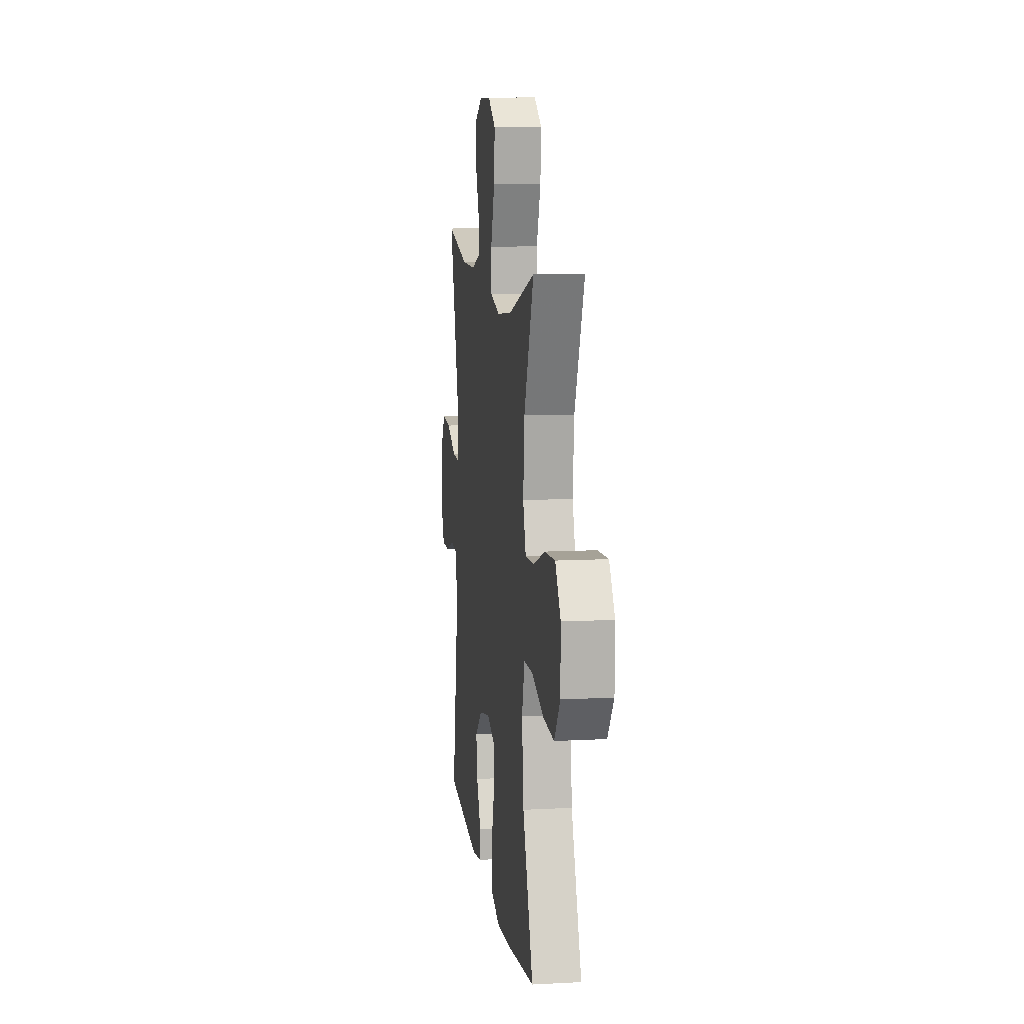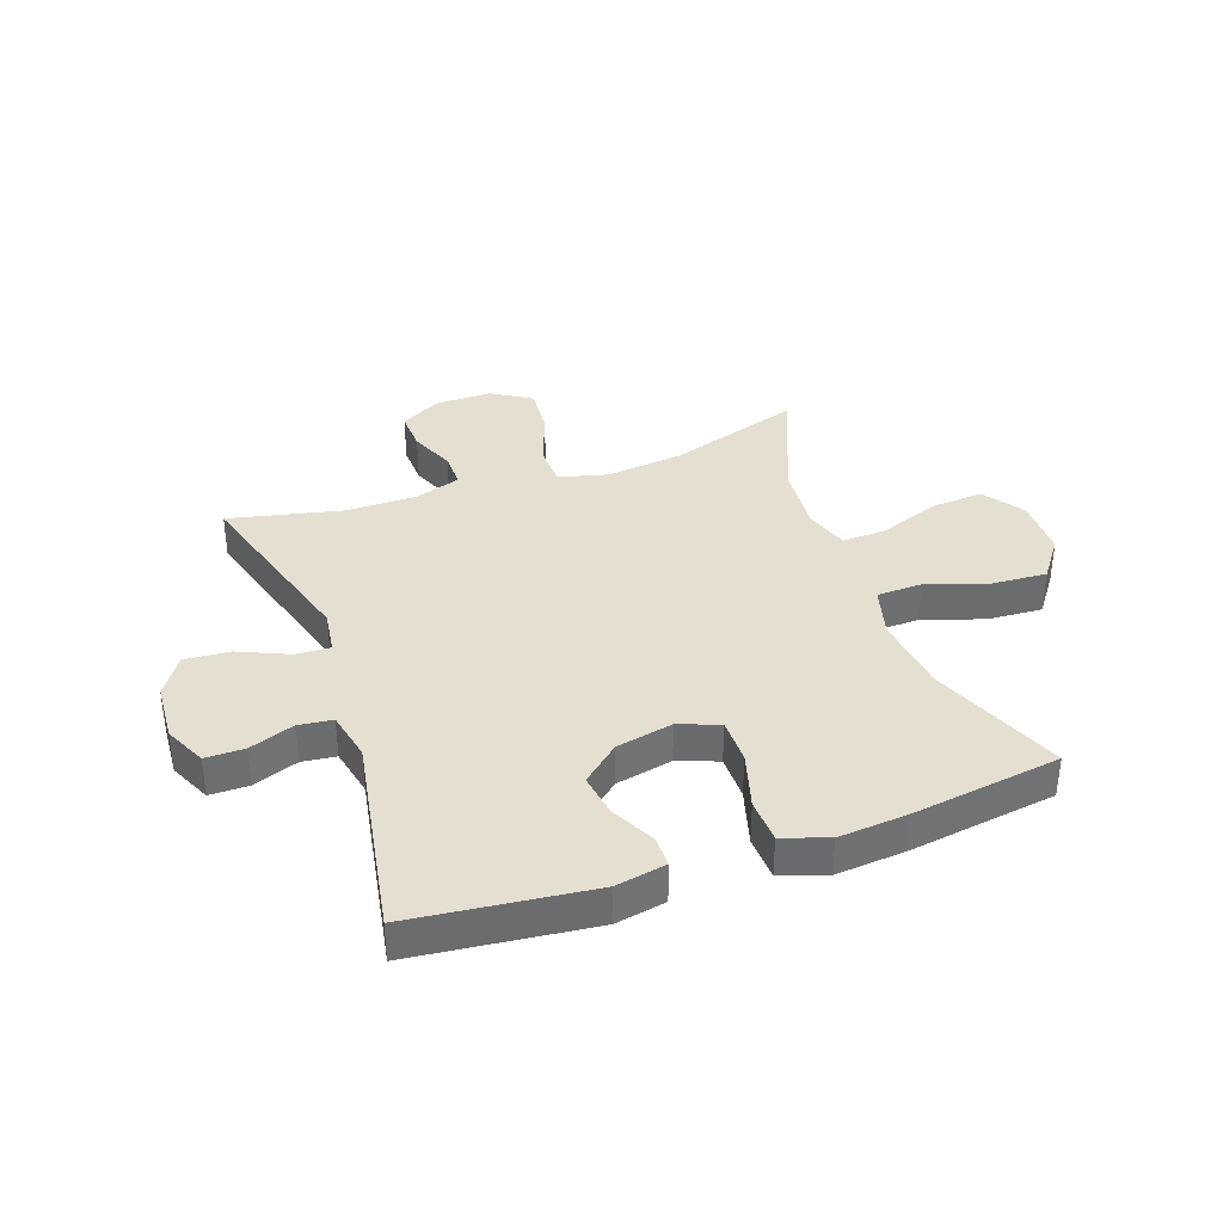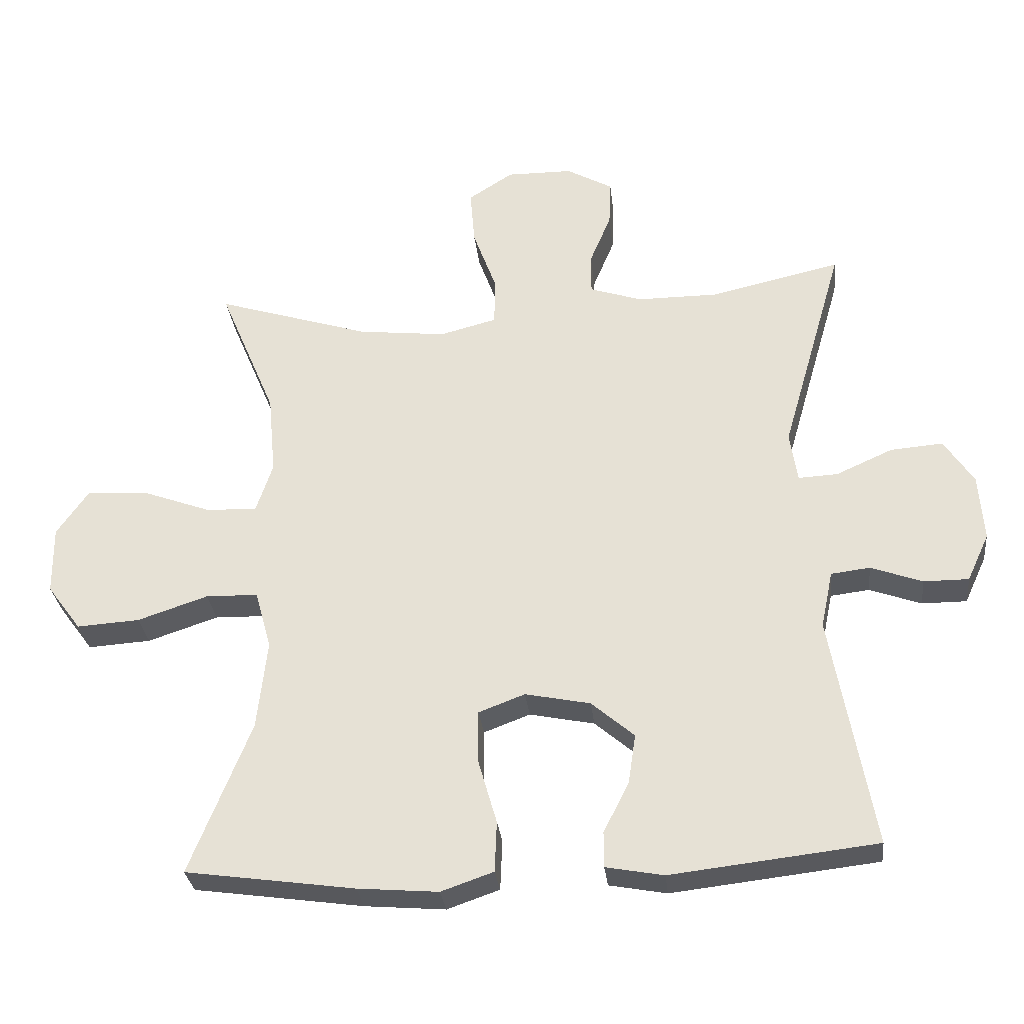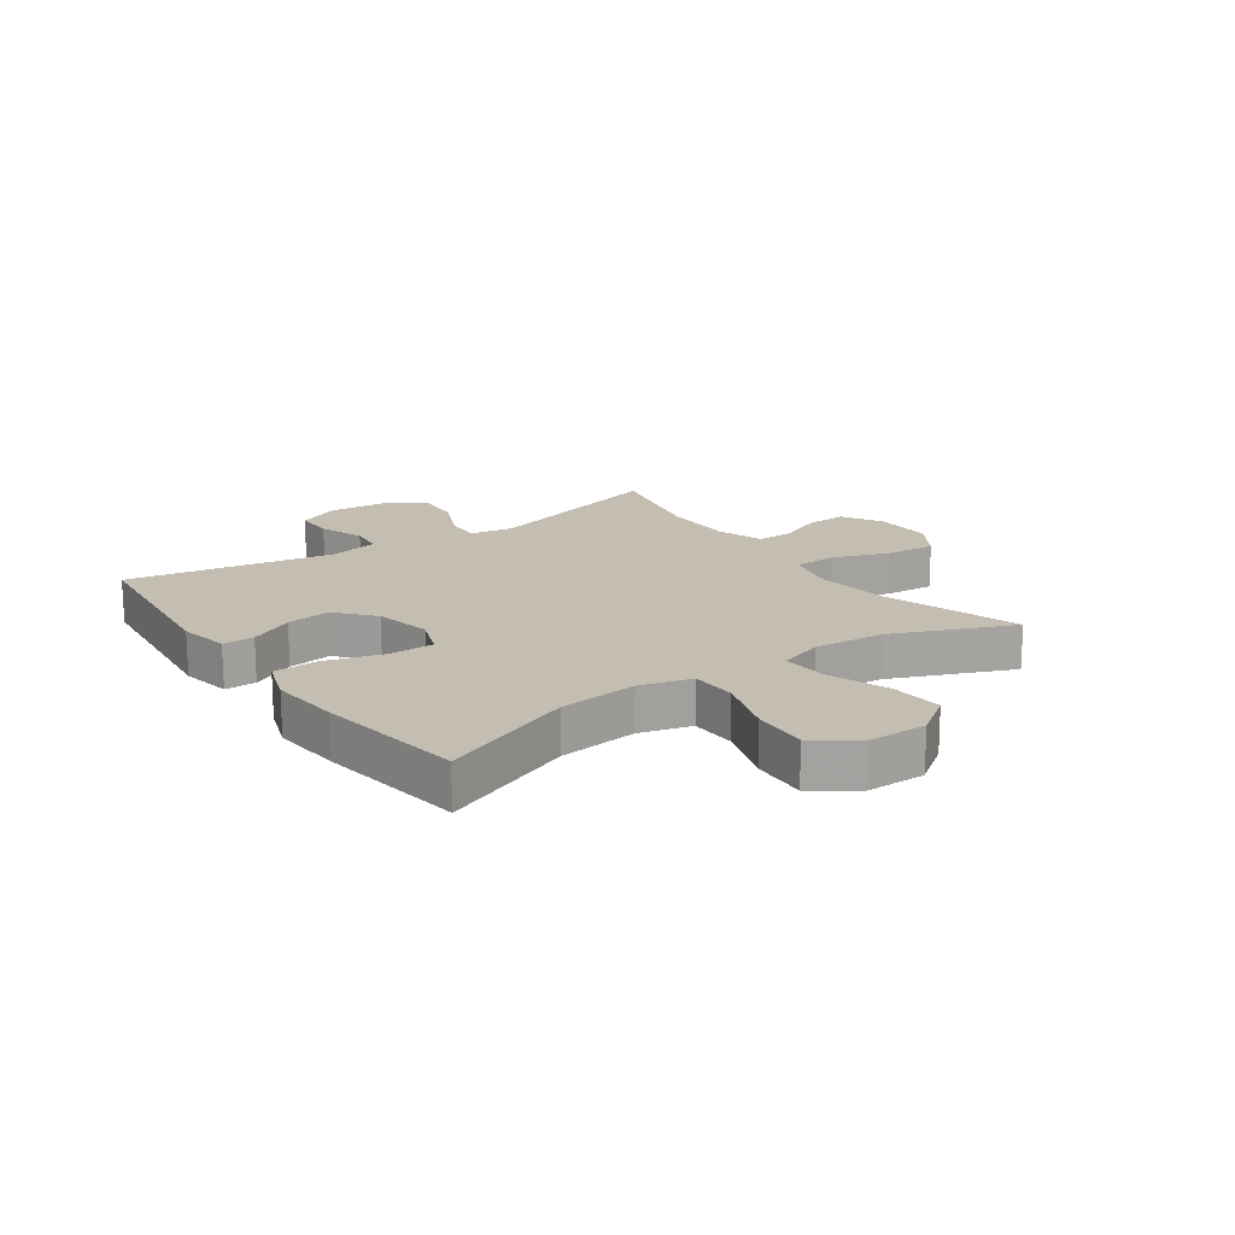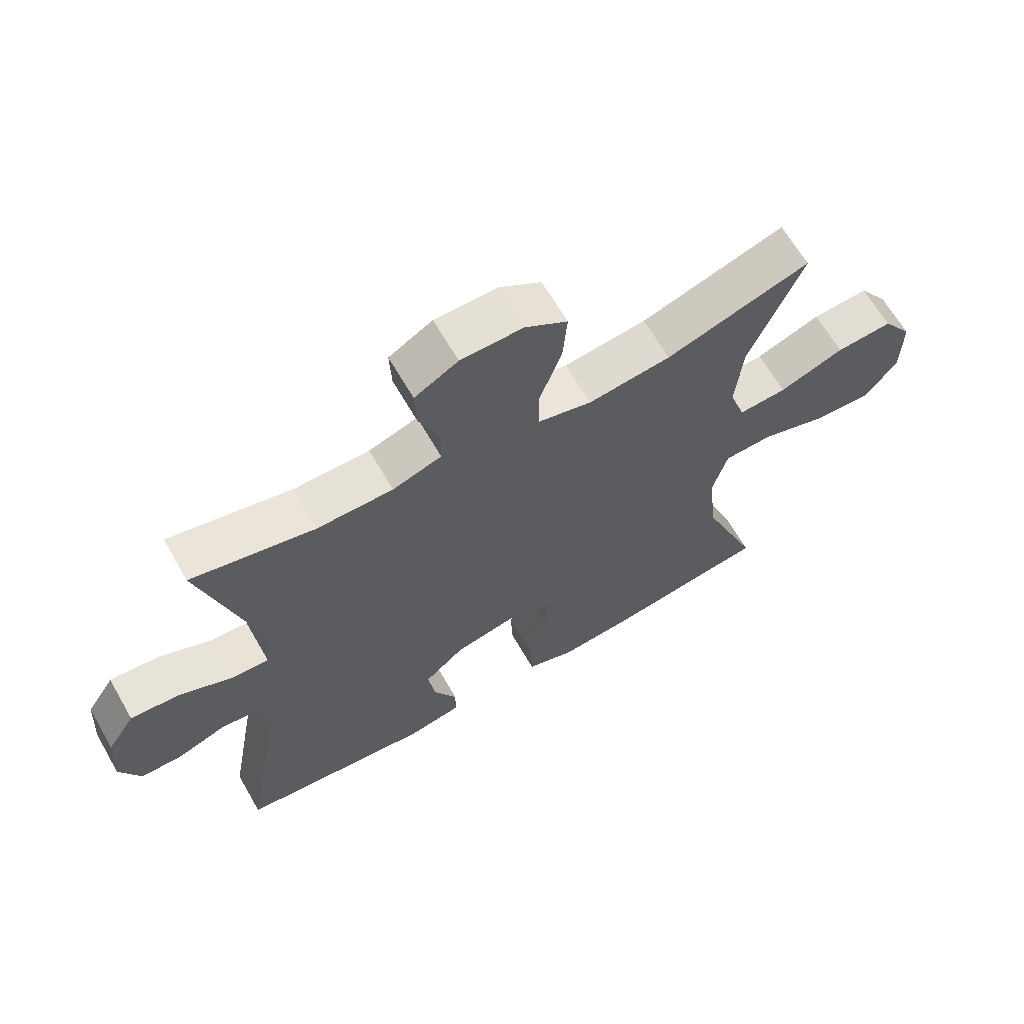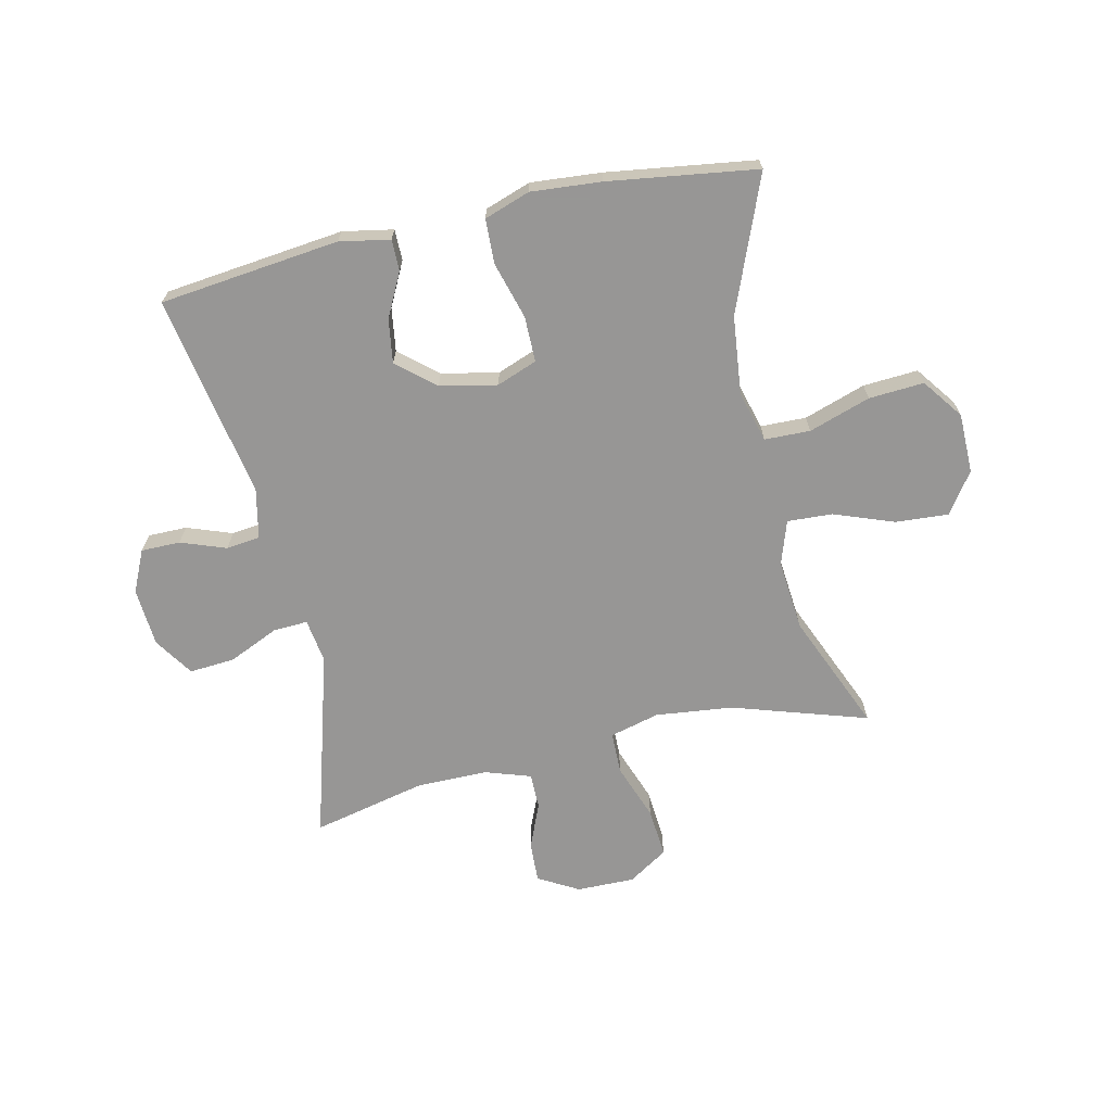
<metadata>
{"format":"obj","ext":"obj","renderer":"f3d","projection":"perspective","resolution":1024,"background":"white","views":[{"elev":10.3,"azim":-97.7,"up":"+Z"},{"elev":36.6,"azim":160.4,"up":"+Y"},{"elev":-30.3,"azim":6.3,"up":"+Z"},{"elev":17.2,"azim":-125.3,"up":"+Y"},{"elev":64.9,"azim":150.1,"up":"+Z"},{"elev":-68.0,"azim":-167.3,"up":"+Y"}]}
</metadata>
<code>
v -0.5 0.07 0.5
v -0.27 0.07 0.427
v -0.138 0.07 0.412
v -0.053 0.07 0.434
v -0.052 0.07 0.506
v -0.087 0.07 0.602
v -0.094 0.07 0.686
v -0.027 0.07 0.729
v 0.072 0.07 0.728
v 0.141 0.07 0.689
v 0.138 0.07 0.62
v 0.106 0.07 0.543
v 0.106 0.07 0.482
v 0.184 0.07 0.456
v 0.305 0.07 0.456
v 0.5 0.07 0.5
v 0.407 0.07 0.178
v 0.418 0.07 0.103
v 0.477 0.07 0.106
v 0.562 0.07 0.144
v 0.64 0.07 0.15
v 0.684 0.07 0.083
v 0.691 0.07 -0.017
v 0.658 0.07 -0.088
v 0.591 0.07 -0.088
v 0.514 0.07 -0.06
v 0.456 0.07 -0.067
v 0.438 0.07 -0.152
v 0.5 0.07 -0.5
v 0.193 0.07 -0.535
v 0.107 0.07 -0.519
v 0.107 0.07 -0.466
v 0.145 0.07 -0.391
v 0.156 0.07 -0.317
v 0.092 0.07 -0.262
v -0.005 0.07 -0.242
v -0.074 0.07 -0.268
v -0.074 0.07 -0.346
v -0.046 0.07 -0.443
v -0.049 0.07 -0.519
v -0.127 0.07 -0.546
v -0.247 0.07 -0.536
v -0.5 0.07 -0.5
v -0.409 0.07 -0.272
v -0.394 0.07 -0.138
v -0.418 0.07 -0.051
v -0.496 0.07 -0.049
v -0.601 0.07 -0.084
v -0.695 0.07 -0.09
v -0.746 0.07 -0.021
v -0.747 0.07 0.081
v -0.699 0.07 0.15
v -0.609 0.07 0.144
v -0.506 0.07 0.106
v -0.429 0.07 0.102
v -0.404 0.07 0.177
v -0.415 0.07 0.298
v -0.5 0 0.5
v -0.27 0 0.427
v -0.138 0 0.412
v -0.053 0 0.434
v -0.052 0 0.506
v -0.087 0 0.602
v -0.094 0 0.686
v -0.027 0 0.729
v 0.072 0 0.728
v 0.141 0 0.689
v 0.138 0 0.62
v 0.106 0 0.543
v 0.106 0 0.482
v 0.184 0 0.456
v 0.305 0 0.456
v 0.5 0 0.5
v 0.407 0 0.178
v 0.418 0 0.103
v 0.477 0 0.106
v 0.562 0 0.144
v 0.64 0 0.15
v 0.684 0 0.083
v 0.691 0 -0.017
v 0.658 0 -0.088
v 0.591 0 -0.088
v 0.514 0 -0.06
v 0.456 0 -0.067
v 0.438 0 -0.152
v 0.5 0 -0.5
v 0.193 0 -0.535
v 0.107 0 -0.519
v 0.107 0 -0.466
v 0.145 0 -0.391
v 0.156 0 -0.317
v 0.092 0 -0.262
v -0.005 0 -0.242
v -0.074 0 -0.268
v -0.074 0 -0.346
v -0.046 0 -0.443
v -0.049 0 -0.519
v -0.127 0 -0.546
v -0.247 0 -0.536
v -0.5 0 -0.5
v -0.409 0 -0.272
v -0.394 0 -0.138
v -0.418 0 -0.051
v -0.496 0 -0.049
v -0.601 0 -0.084
v -0.695 0 -0.09
v -0.746 0 -0.021
v -0.747 0 0.081
v -0.699 0 0.15
v -0.609 0 0.144
v -0.506 0 0.106
v -0.429 0 0.102
v -0.404 0 0.177
v -0.415 0 0.298
f 52 53 54
f 51 52 54
f 50 51 54
f 49 50 54
f 48 49 54
f 47 48 54
f 46 47 54 55
f 45 46 55 56
f 42 43 44
f 41 42 44
f 40 41 44
f 39 40 44
f 38 39 44
f 37 38 44 45
f 36 37 45 56
f 31 32 33
f 30 31 33
f 29 30 33
f 28 29 33
f 27 28 33 34
f 24 25 26
f 23 24 26
f 22 23 26
f 21 22 26
f 20 21 26
f 19 20 26
f 18 19 26 27
f 15 16 17
f 14 15 17 18
f 27 34 35
f 18 27 35
f 14 18 35
f 13 14 35
f 10 11 12
f 9 10 12
f 8 9 12
f 7 8 12
f 6 7 12
f 5 6 12
f 57 1 2
f 57 2 3
f 56 57 3 4
f 36 56 4
f 13 35 36
f 12 13 36
f 5 12 36
f 4 5 36
f 111 110 109
f 111 109 108
f 111 108 107
f 111 107 106
f 111 106 105
f 111 105 104
f 112 111 104 103
f 113 112 103 102
f 101 100 99
f 101 99 98
f 101 98 97
f 101 97 96
f 101 96 95
f 102 101 95 94
f 113 102 94 93
f 90 89 88
f 90 88 87
f 90 87 86
f 90 86 85
f 91 90 85 84
f 83 82 81
f 83 81 80
f 83 80 79
f 83 79 78
f 83 78 77
f 83 77 76
f 84 83 76 75
f 74 73 72
f 75 74 72 71
f 92 91 84
f 92 84 75
f 92 75 71
f 92 71 70
f 69 68 67
f 69 67 66
f 69 66 65
f 69 65 64
f 69 64 63
f 69 63 62
f 59 58 114
f 60 59 114
f 61 60 114 113
f 61 113 93
f 93 92 70
f 93 70 69
f 93 69 62
f 93 62 61
f 1 58 59 2
f 2 59 60 3
f 3 60 61 4
f 4 61 62 5
f 5 62 63 6
f 6 63 64 7
f 7 64 65 8
f 8 65 66 9
f 9 66 67 10
f 10 67 68 11
f 11 68 69 12
f 12 69 70 13
f 13 70 71 14
f 14 71 72 15
f 15 72 73 16
f 16 73 74 17
f 17 74 75 18
f 18 75 76 19
f 19 76 77 20
f 20 77 78 21
f 21 78 79 22
f 22 79 80 23
f 23 80 81 24
f 24 81 82 25
f 25 82 83 26
f 26 83 84 27
f 27 84 85 28
f 28 85 86 29
f 29 86 87 30
f 30 87 88 31
f 31 88 89 32
f 32 89 90 33
f 33 90 91 34
f 34 91 92 35
f 35 92 93 36
f 36 93 94 37
f 37 94 95 38
f 38 95 96 39
f 39 96 97 40
f 40 97 98 41
f 41 98 99 42
f 42 99 100 43
f 43 100 101 44
f 44 101 102 45
f 45 102 103 46
f 46 103 104 47
f 47 104 105 48
f 48 105 106 49
f 49 106 107 50
f 50 107 108 51
f 51 108 109 52
f 52 109 110 53
f 53 110 111 54
f 54 111 112 55
f 55 112 113 56
f 56 113 114 57
f 57 114 58 1

</code>
